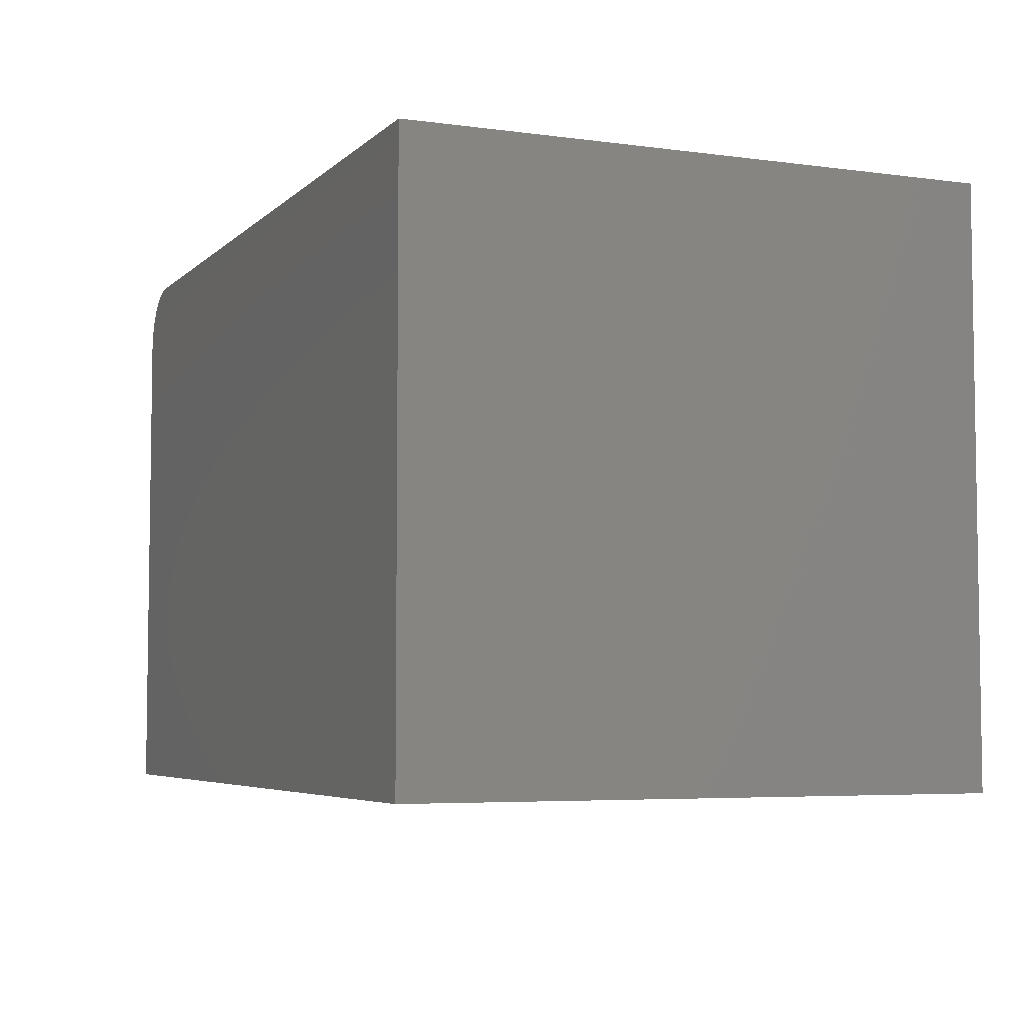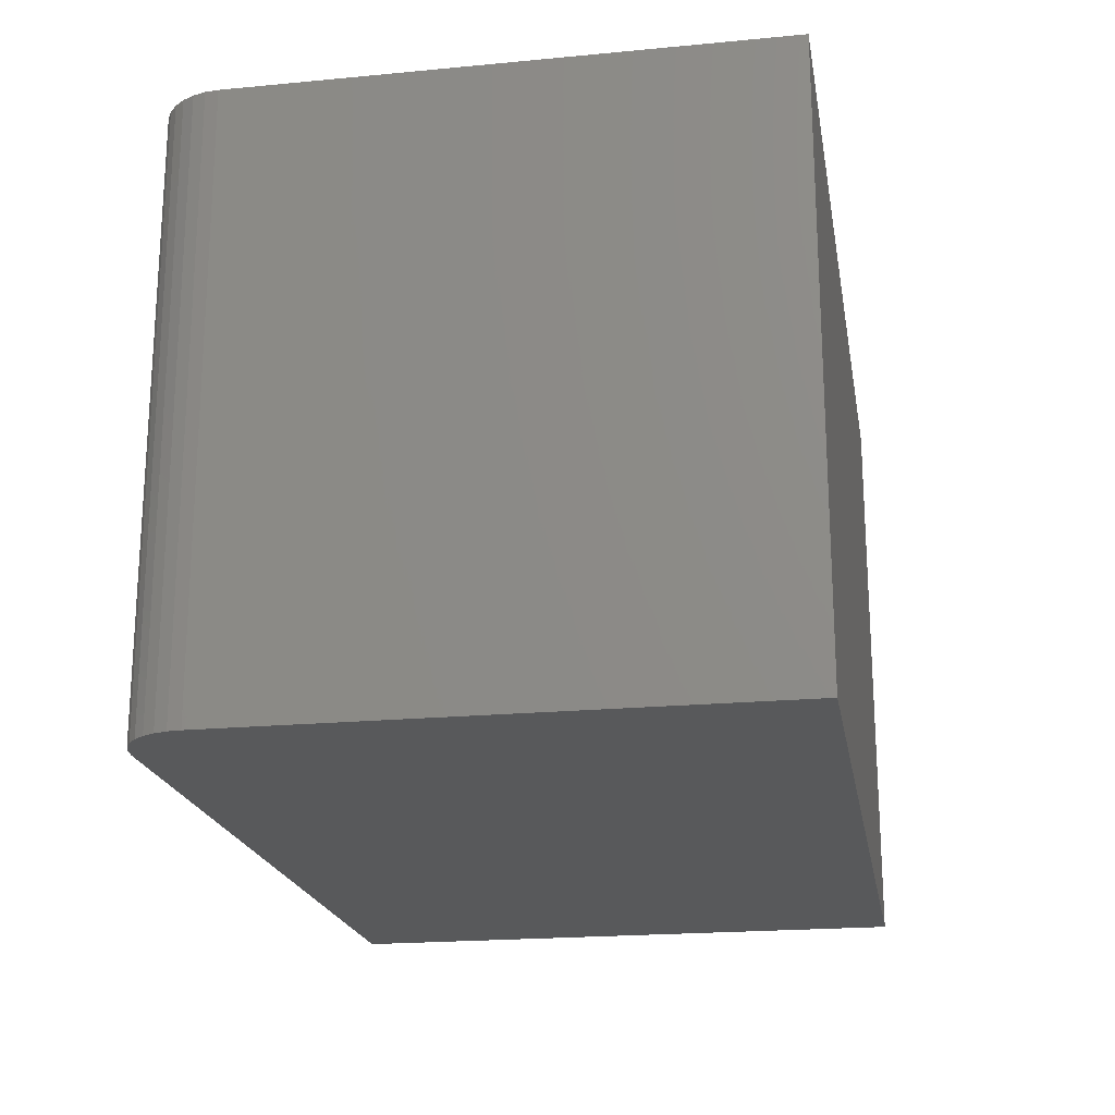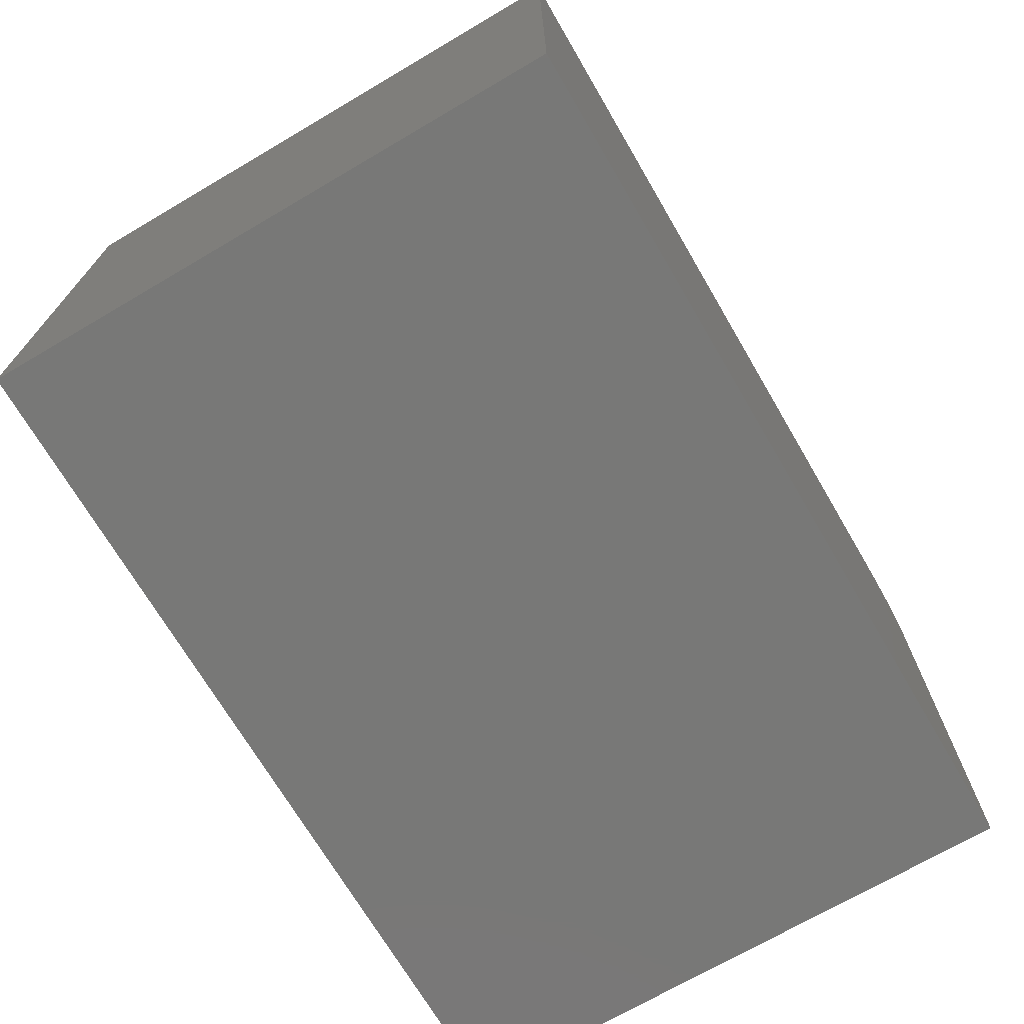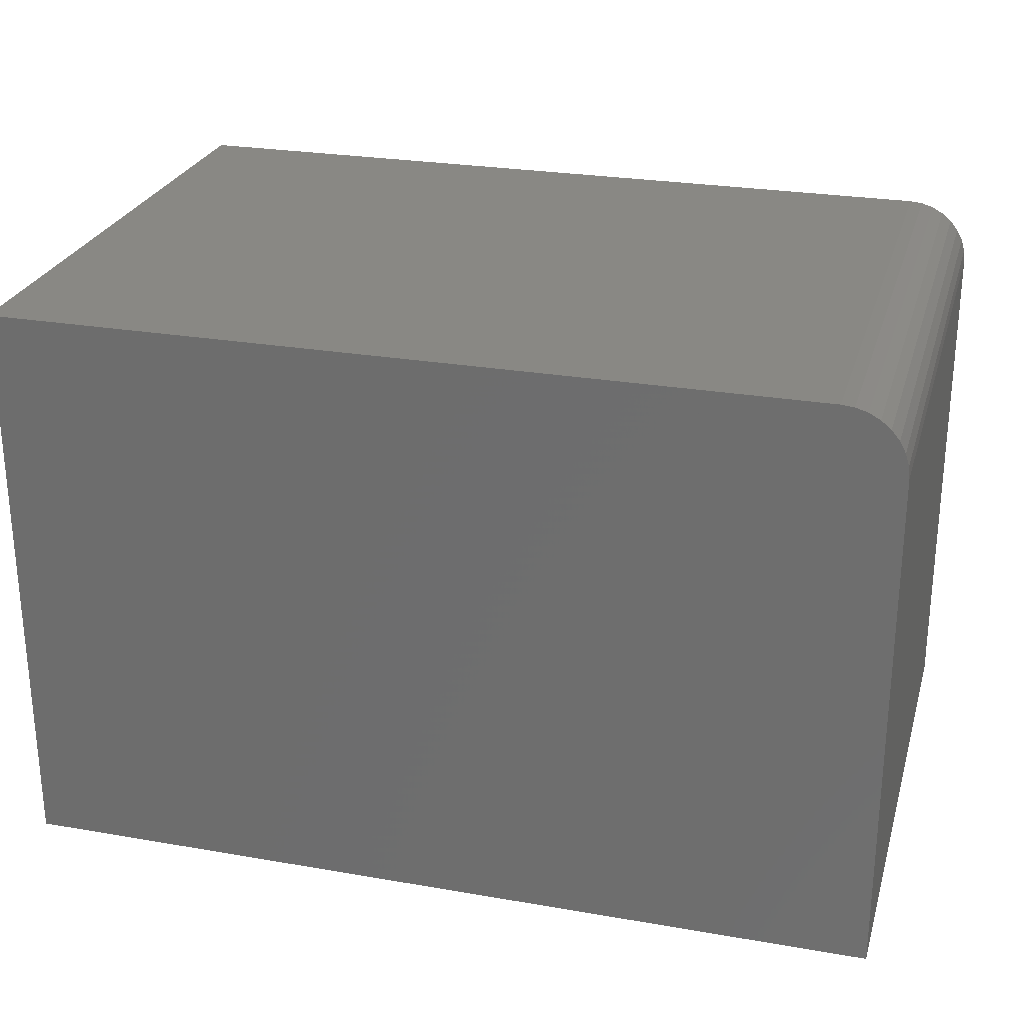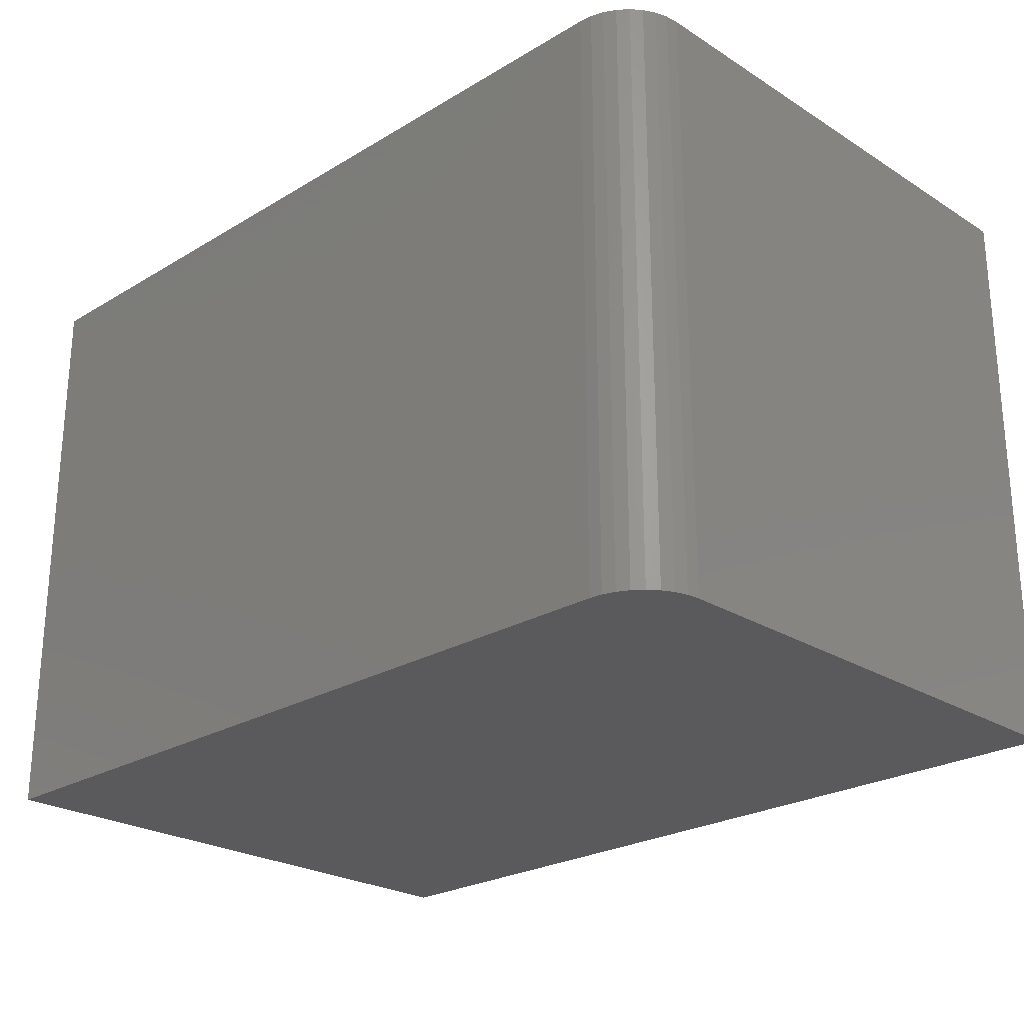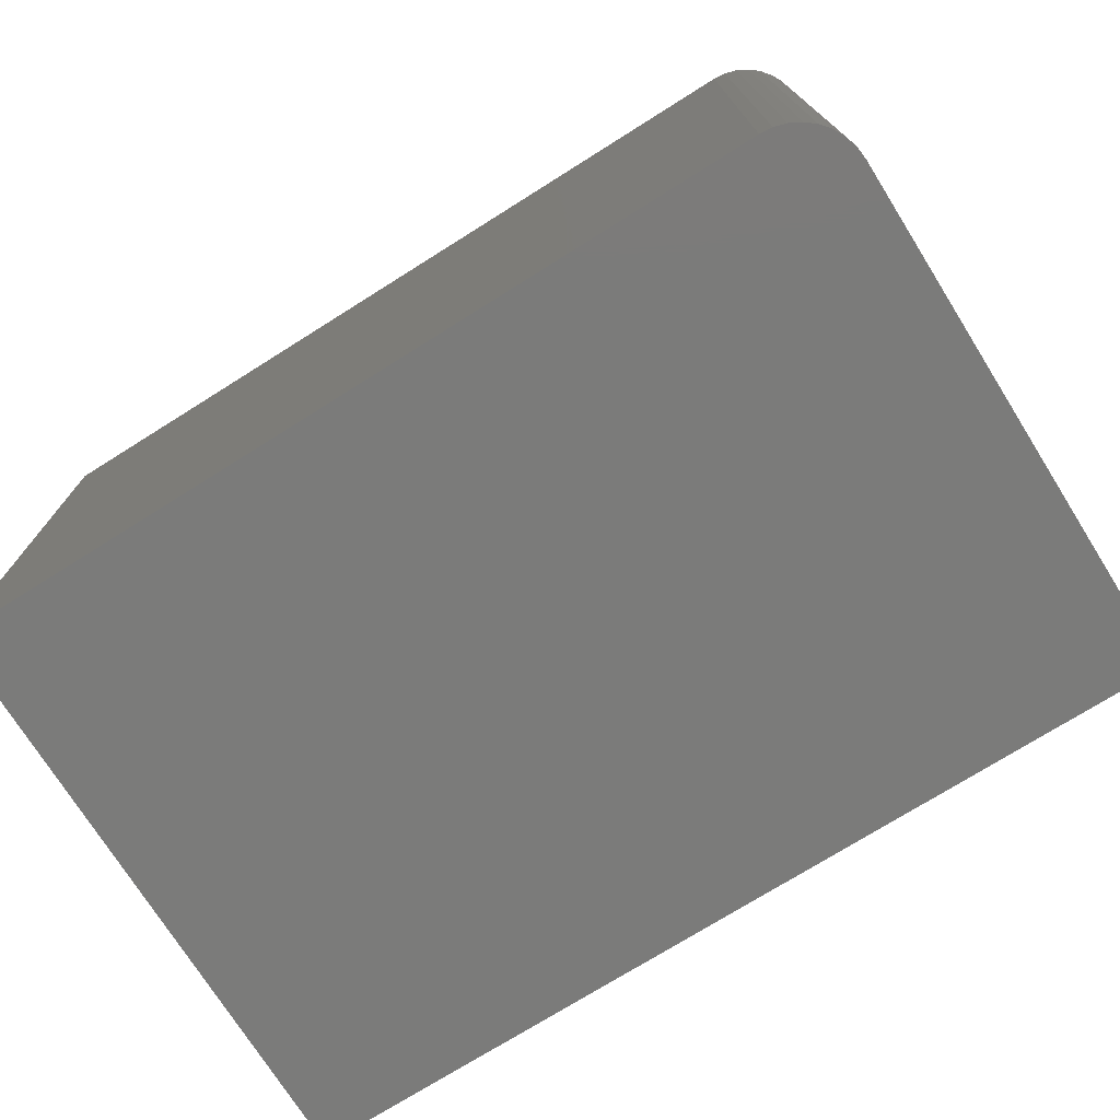
<metadata>
{"format":"stl","ext":"stl","renderer":"f3d","projection":"perspective","resolution":1024,"background":"white","views":[{"elev":-5.2,"azim":-113.1,"up":"+Z"},{"elev":-20.4,"azim":99.8,"up":"+Y"},{"elev":-70.8,"azim":-59.6,"up":"+Z"},{"elev":26.2,"azim":15.3,"up":"+Z"},{"elev":-24.5,"azim":44.4,"up":"+Y"},{"elev":-74.1,"azim":32.1,"up":"+Y"}]}
</metadata>
<code>
# stl→obj: 24 verts, 44 faces
v 0.6953 -0.5 0.4974
v 0.7162 -0.5 0.4932
v 0.706 -0.5 0.4963
v 3.046e-17 -0.5 0.4974
v 0 -0.5 0
v 0.75 -0.5 -4.592e-17
v 0.75 -0.5 0.4427
v 0.7489 -0.5 0.4533
v 0.7458 -0.5 0.4636
v 0.7408 -0.5 0.4731
v 0.734 -0.5 0.4814
v 0.7257 -0.5 0.4882
v 0.706 0 0.4963
v 0.7162 0 0.4932
v 0.6953 0 0.4974
v 3.046e-17 0 0.4974
v 0.7257 0 0.4882
v 0.734 0 0.4814
v 0.7408 0 0.4731
v 0.7458 0 0.4636
v 0.7489 0 0.4533
v 0.75 0 0.4427
v 0.75 0 -4.592e-17
v 0 0 0
f 1 2 3
f 4 5 6
f 4 6 7
f 4 7 8
f 4 8 9
f 4 9 10
f 4 10 11
f 4 11 12
f 4 12 2
f 4 2 1
f 13 14 15
f 16 15 14
f 16 14 17
f 16 17 18
f 16 18 19
f 16 19 20
f 16 20 21
f 16 21 22
f 16 22 23
f 16 23 24
f 1 15 4
f 4 15 16
f 23 22 6
f 6 22 7
f 15 1 13
f 13 1 3
f 13 3 14
f 14 3 2
f 14 2 17
f 17 2 12
f 17 12 18
f 18 12 11
f 18 11 19
f 19 11 10
f 19 10 20
f 20 10 9
f 20 9 21
f 21 9 8
f 21 8 22
f 22 8 7
f 16 24 4
f 4 24 5
f 5 24 6
f 6 24 23

</code>
